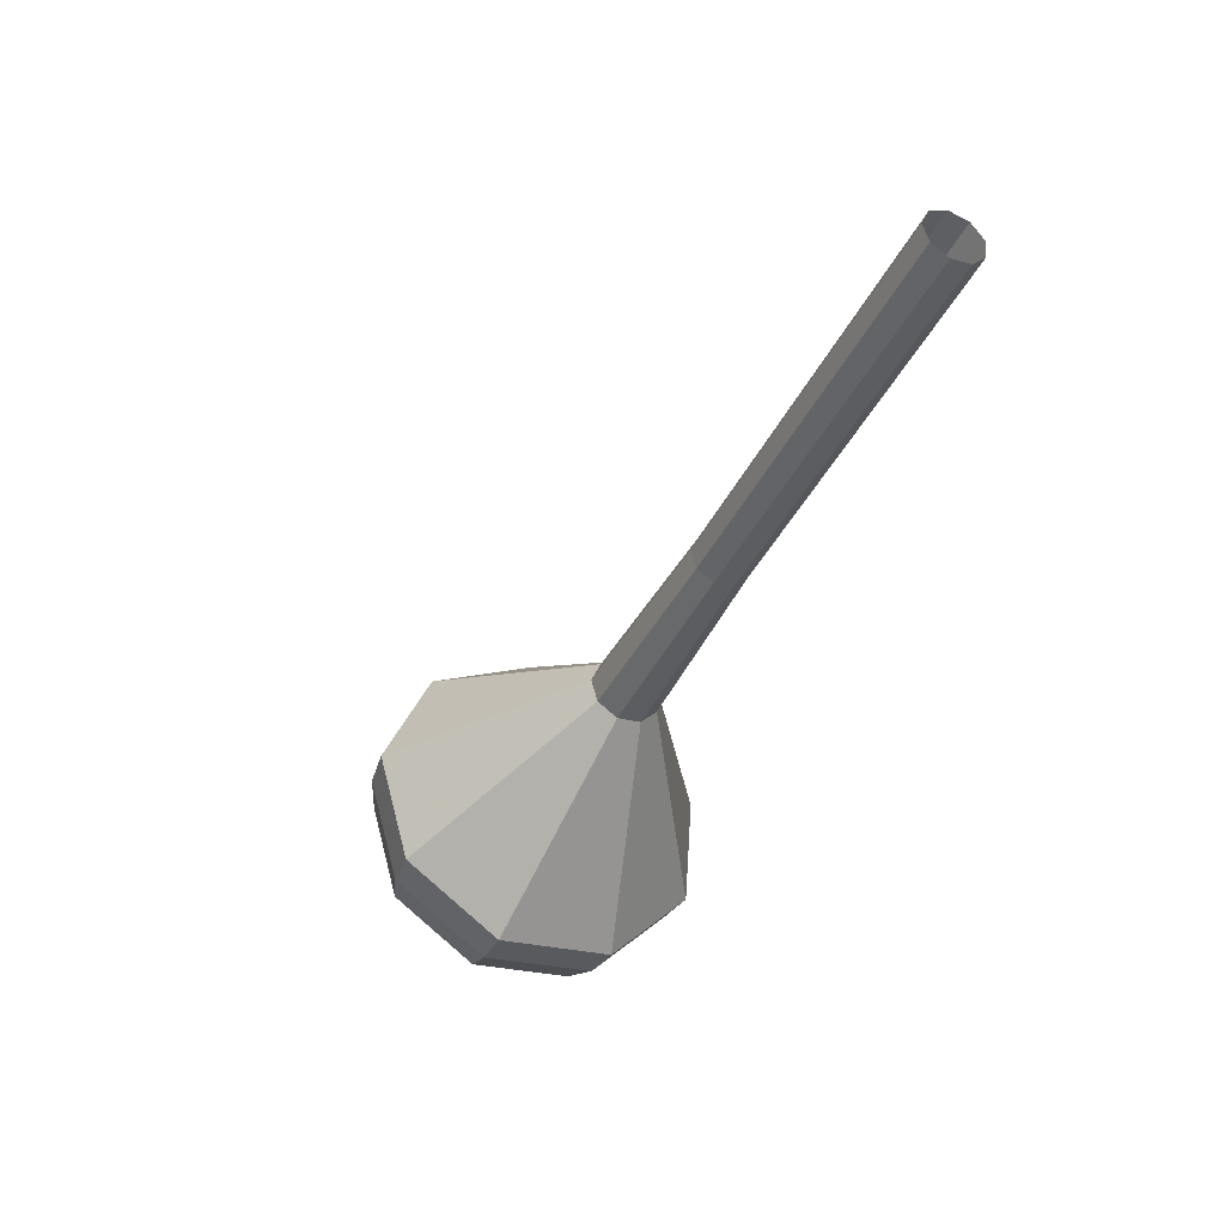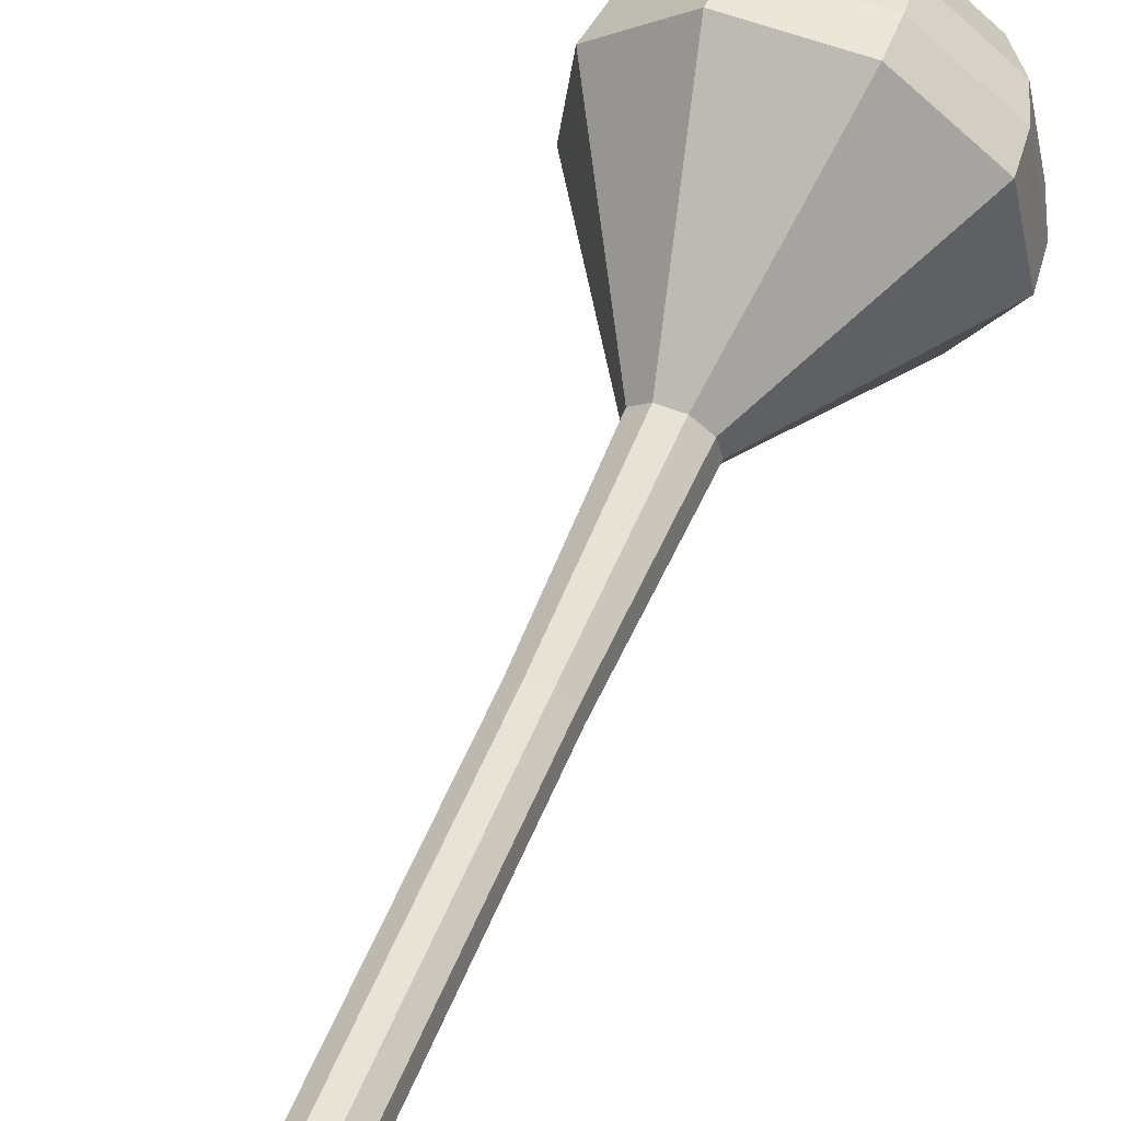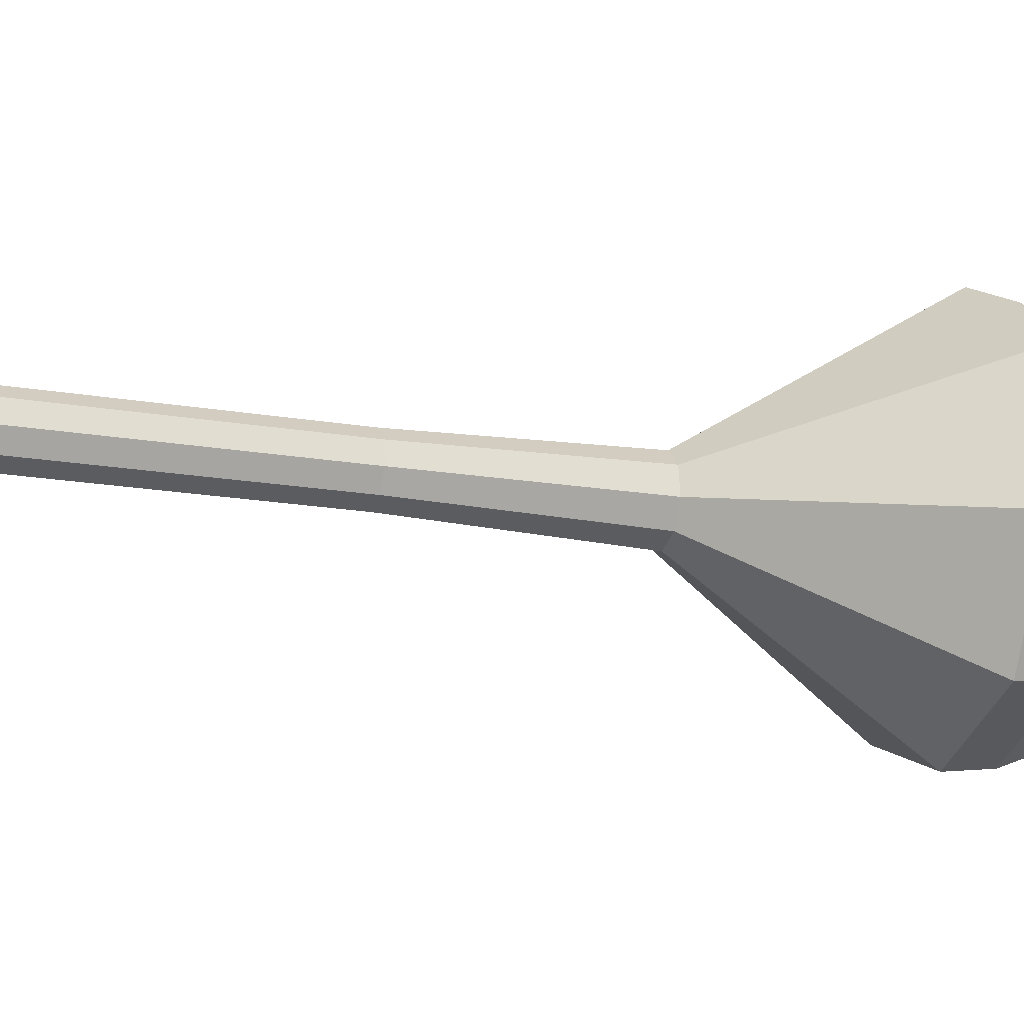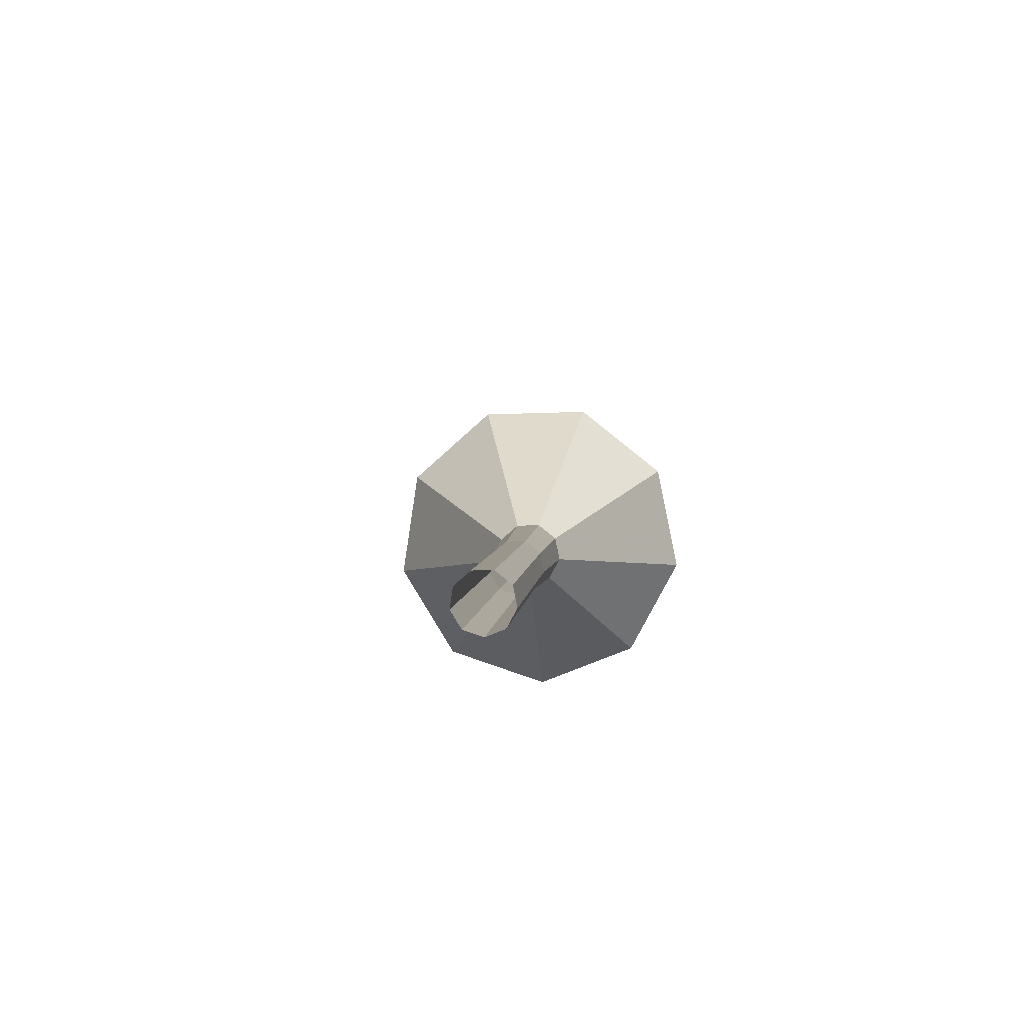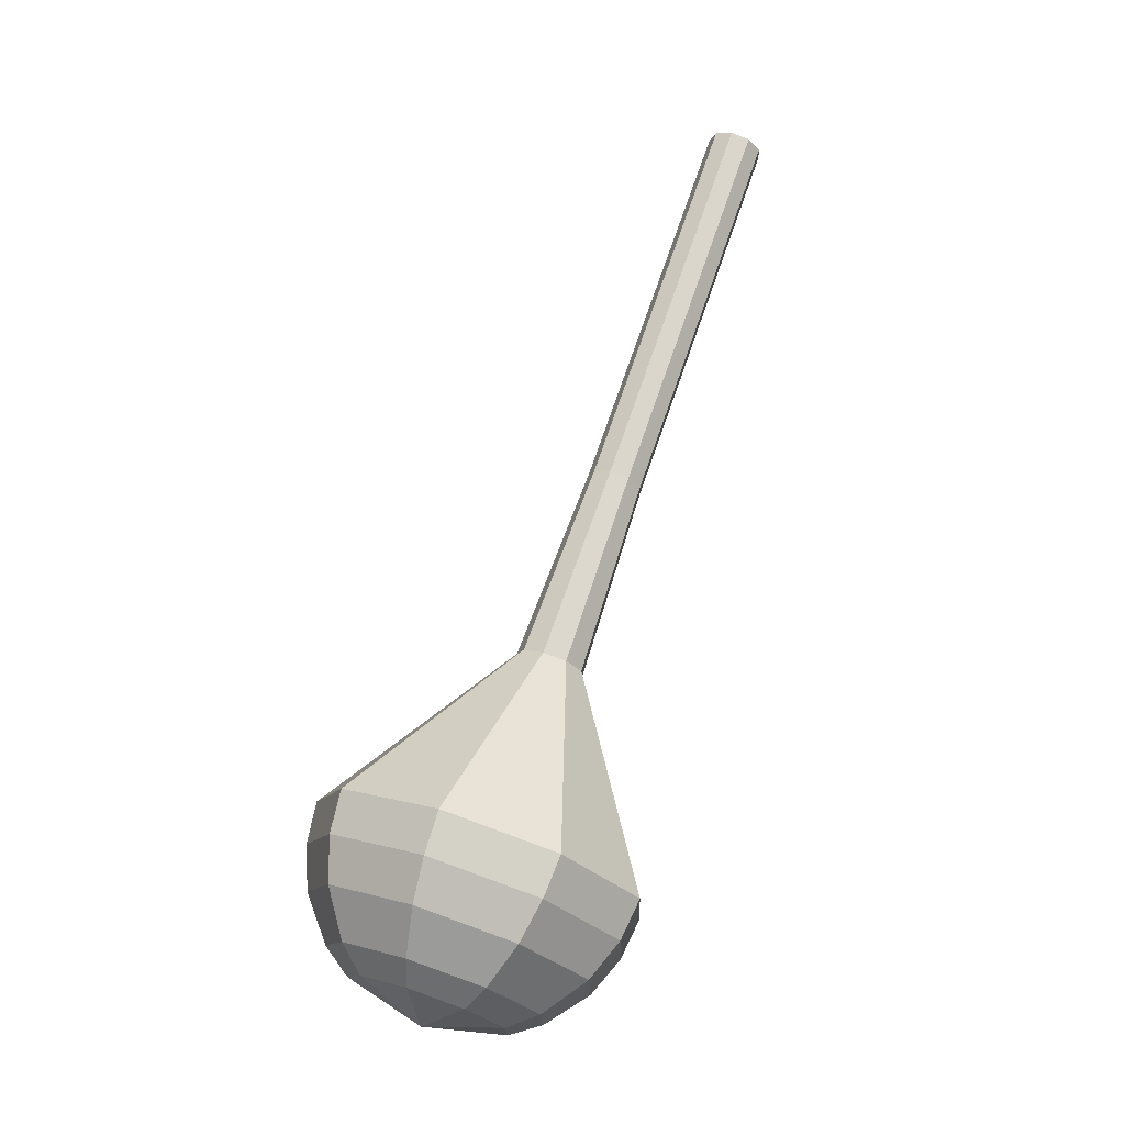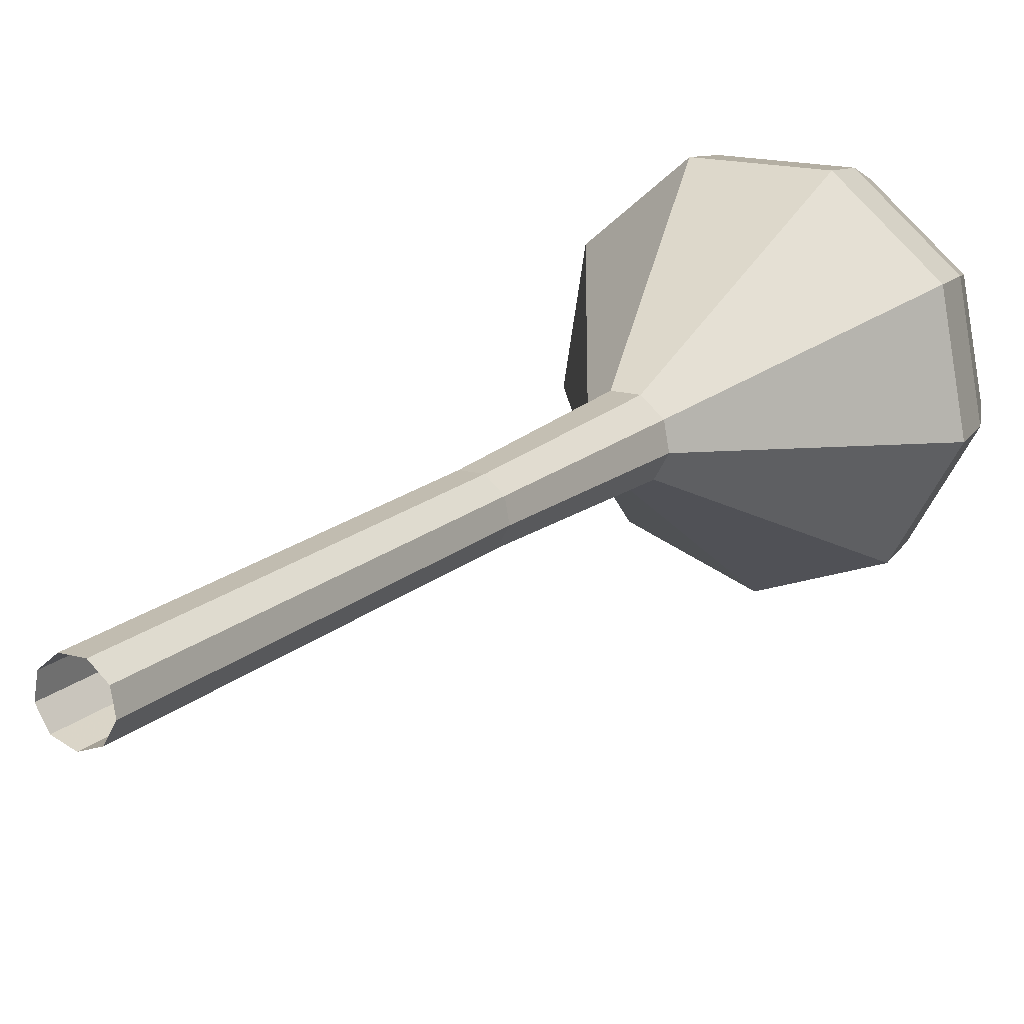
<metadata>
{"format":"obj","ext":"obj","renderer":"f3d","projection":"perspective","resolution":1024,"background":"white","views":[{"elev":35.7,"azim":-116.0,"up":"+Y"},{"elev":77.2,"azim":-132.3,"up":"+Z"},{"elev":35.6,"azim":-78.0,"up":"+Z"},{"elev":65.1,"azim":-47.4,"up":"+Y"},{"elev":2.1,"azim":168.2,"up":"+Y"},{"elev":34.7,"azim":-124.3,"up":"+Z"}]}
</metadata>
<code>
g tube1
v 110.1 109.2 102.3
v 110.3 109.5 101.5
v 110.9 109.9 101.1
v 111.7 110.2 101.2
v 112.3 110.3 101.9
v 112.3 110.1 102.7
v 111.9 109.7 103.3
v 111.2 109.3 103.5
v 110.4 109.1 103.1
v 110.1 109.2 102.3
v 111.8 105.2 101.1
v 112 105.5 100.4
v 112.6 105.9 99.94
v 113.4 106.2 100.1
v 114 106.3 100.7
v 114.1 106.1 101.5
v 113.6 105.7 102.2
v 112.9 105.4 102.3
v 112.2 105.2 101.9
v 111.8 105.2 101.1
v 113.5 101.3 99.97
v 113.7 101.6 99.19
v 114.3 102 98.78
v 115.1 102.3 98.92
v 115.7 102.3 99.55
v 115.8 102.1 100.4
v 115.4 101.8 101
v 114.6 101.4 101.2
v 113.9 101.2 100.7
v 113.5 101.3 99.97
v 115.2 97.31 98.81
v 115.4 97.62 98.03
v 116.1 98.02 97.62
v 116.9 98.32 97.76
v 117.4 98.38 98.39
v 117.5 98.18 99.22
v 117.1 97.8 99.85
v 116.3 97.43 99.99
v 115.6 97.24 99.58
v 115.2 97.31 98.81
v 117 93.35 97.64
v 117.2 93.66 96.87
v 117.8 94.05 96.46
v 118.6 94.35 96.6
v 119.1 94.42 97.23
v 119.2 94.21 98.06
v 118.8 93.84 98.69
v 118 93.47 98.83
v 117.3 93.27 98.42
v 117 93.35 97.64
v 120.1 85.31 95.32
v 120.4 85.69 94.37
v 121.2 86.18 93.86
v 122.1 86.55 94.04
v 122.8 86.62 94.81
v 122.9 86.37 95.83
v 122.4 85.91 96.61
v 121.5 85.46 96.78
v 120.6 85.22 96.28
v 120.1 85.31 95.32
v 118.1 75.01 93
v 119.2 76.86 88.34
v 123 79.24 85.87
v 127.8 81.04 86.73
v 131.2 81.42 90.52
v 131.7 80.2 95.48
v 129.1 77.95 99.27
v 124.6 75.72 100.1
v 120.2 74.56 97.66
v 118.1 75.01 93
v 119.1 73.45 92.51
v 120.1 75.23 88.01
v 123.8 77.54 85.61
v 128.4 79.28 86.44
v 131.7 79.65 90.11
v 132.2 78.47 94.91
v 129.7 76.29 98.59
v 125.3 74.13 99.42
v 121.1 73.01 97.02
v 119.1 73.45 92.51
v 120.5 72.09 92.03
v 121.4 73.69 87.99
v 124.7 75.75 85.85
v 128.8 77.31 86.59
v 131.8 77.64 89.88
v 132.3 76.58 94.17
v 130 74.63 97.46
v 126.1 72.71 98.2
v 122.3 71.7 96.06
v 120.5 72.09 92.03
v 122.6 71.04 91.54
v 123.3 72.26 88.46
v 125.9 73.84 86.82
v 129 75.03 87.39
v 131.3 75.28 89.9
v 131.6 74.47 93.18
v 129.9 72.98 95.69
v 126.9 71.51 96.26
v 124 70.74 94.62
v 122.6 71.04 91.54
v 124.2 70.74 91.3
v 124.7 71.63 89.04
v 126.6 72.79 87.84
v 128.9 73.66 88.26
v 130.5 73.84 90.1
v 130.8 73.25 92.5
v 129.5 72.16 94.33
v 127.3 71.08 94.75
v 125.2 70.52 93.55
v 124.2 70.74 91.3
v 127.9 71.36 91.05
v 127.9 71.36 91.05
v 127.9 71.36 91.05
v 127.9 71.36 91.05
v 127.9 71.36 91.05
v 127.9 71.36 91.05
v 127.9 71.36 91.05
v 127.9 71.36 91.05
v 127.9 71.36 91.05
v 127.9 71.36 91.05
f 1 2 12
f 12 11 1
f 2 3 13
f 13 12 2
f 3 4 14
f 14 13 3
f 4 5 15
f 15 14 4
f 5 6 16
f 16 15 5
f 6 7 17
f 17 16 6
f 7 8 18
f 18 17 7
f 8 9 19
f 19 18 8
f 9 10 20
f 20 19 9
f 11 12 22
f 22 21 11
f 12 13 23
f 23 22 12
f 13 14 24
f 24 23 13
f 14 15 25
f 25 24 14
f 15 16 26
f 26 25 15
f 16 17 27
f 27 26 16
f 17 18 28
f 28 27 17
f 18 19 29
f 29 28 18
f 19 20 30
f 30 29 19
f 21 22 32
f 32 31 21
f 22 23 33
f 33 32 22
f 23 24 34
f 34 33 23
f 24 25 35
f 35 34 24
f 25 26 36
f 36 35 25
f 26 27 37
f 37 36 26
f 27 28 38
f 38 37 27
f 28 29 39
f 39 38 28
f 29 30 40
f 40 39 29
f 31 32 42
f 42 41 31
f 32 33 43
f 43 42 32
f 33 34 44
f 44 43 33
f 34 35 45
f 45 44 34
f 35 36 46
f 46 45 35
f 36 37 47
f 47 46 36
f 37 38 48
f 48 47 37
f 38 39 49
f 49 48 38
f 39 40 50
f 50 49 39
f 41 42 52
f 52 51 41
f 42 43 53
f 53 52 42
f 43 44 54
f 54 53 43
f 44 45 55
f 55 54 44
f 45 46 56
f 56 55 45
f 46 47 57
f 57 56 46
f 47 48 58
f 58 57 47
f 48 49 59
f 59 58 48
f 49 50 60
f 60 59 49
f 51 52 62
f 62 61 51
f 52 53 63
f 63 62 52
f 53 54 64
f 64 63 53
f 54 55 65
f 65 64 54
f 55 56 66
f 66 65 55
f 56 57 67
f 67 66 56
f 57 58 68
f 68 67 57
f 58 59 69
f 69 68 58
f 59 60 70
f 70 69 59
f 61 62 72
f 72 71 61
f 62 63 73
f 73 72 62
f 63 64 74
f 74 73 63
f 64 65 75
f 75 74 64
f 65 66 76
f 76 75 65
f 66 67 77
f 77 76 66
f 67 68 78
f 78 77 67
f 68 69 79
f 79 78 68
f 69 70 80
f 80 79 69
f 71 72 82
f 82 81 71
f 72 73 83
f 83 82 72
f 73 74 84
f 84 83 73
f 74 75 85
f 85 84 74
f 75 76 86
f 86 85 75
f 76 77 87
f 87 86 76
f 77 78 88
f 88 87 77
f 78 79 89
f 89 88 78
f 79 80 90
f 90 89 79
f 81 82 92
f 92 91 81
f 82 83 93
f 93 92 82
f 83 84 94
f 94 93 83
f 84 85 95
f 95 94 84
f 85 86 96
f 96 95 85
f 86 87 97
f 97 96 86
f 87 88 98
f 98 97 87
f 88 89 99
f 99 98 88
f 89 90 100
f 100 99 89
f 91 92 102
f 102 101 91
f 92 93 103
f 103 102 92
f 93 94 104
f 104 103 93
f 94 95 105
f 105 104 94
f 95 96 106
f 106 105 95
f 96 97 107
f 107 106 96
f 97 98 108
f 108 107 97
f 98 99 109
f 109 108 98
f 99 100 110
f 110 109 99
f 101 102 112
f 112 111 101
f 102 103 113
f 113 112 102
f 103 104 114
f 114 113 103
f 104 105 115
f 115 114 104
f 105 106 116
f 116 115 105
f 106 107 117
f 117 116 106
f 107 108 118
f 118 117 107
f 108 109 119
f 119 118 108
f 109 110 120
f 120 119 109
g

</code>
